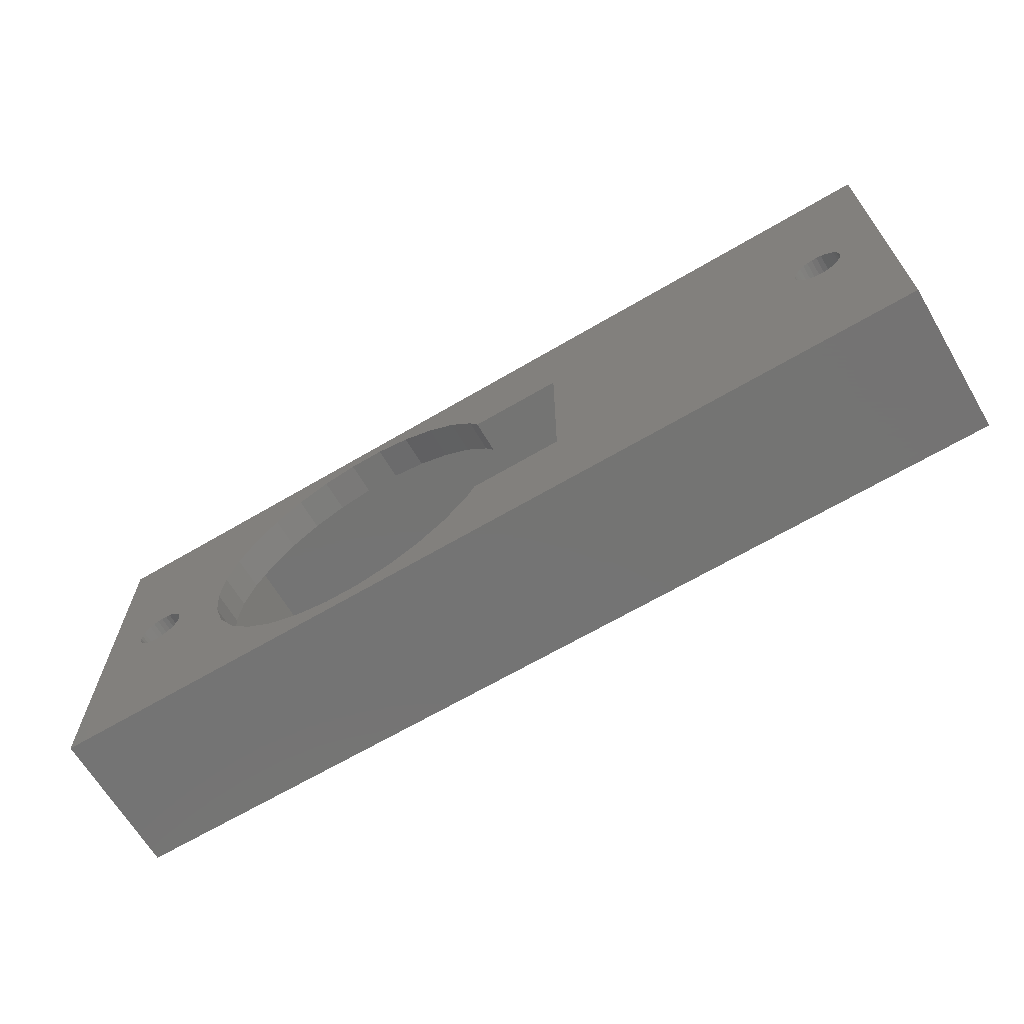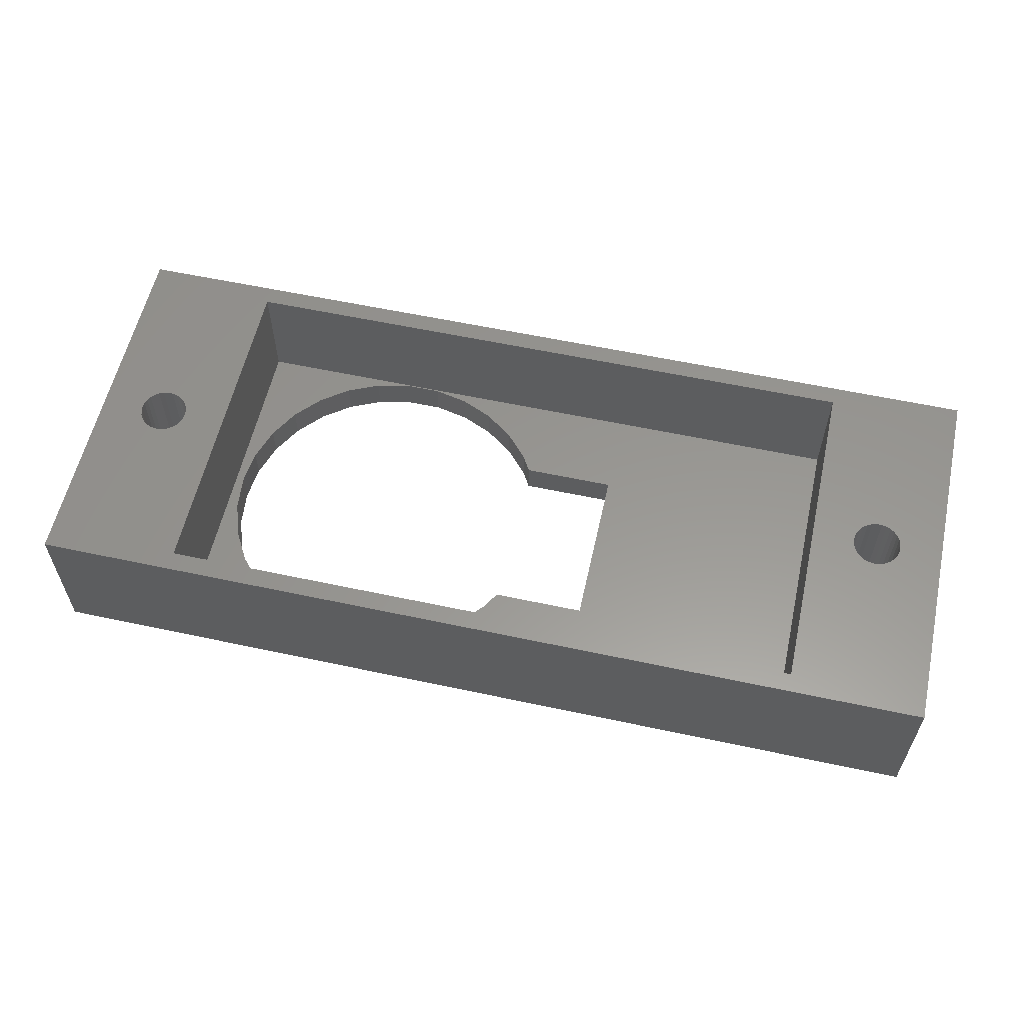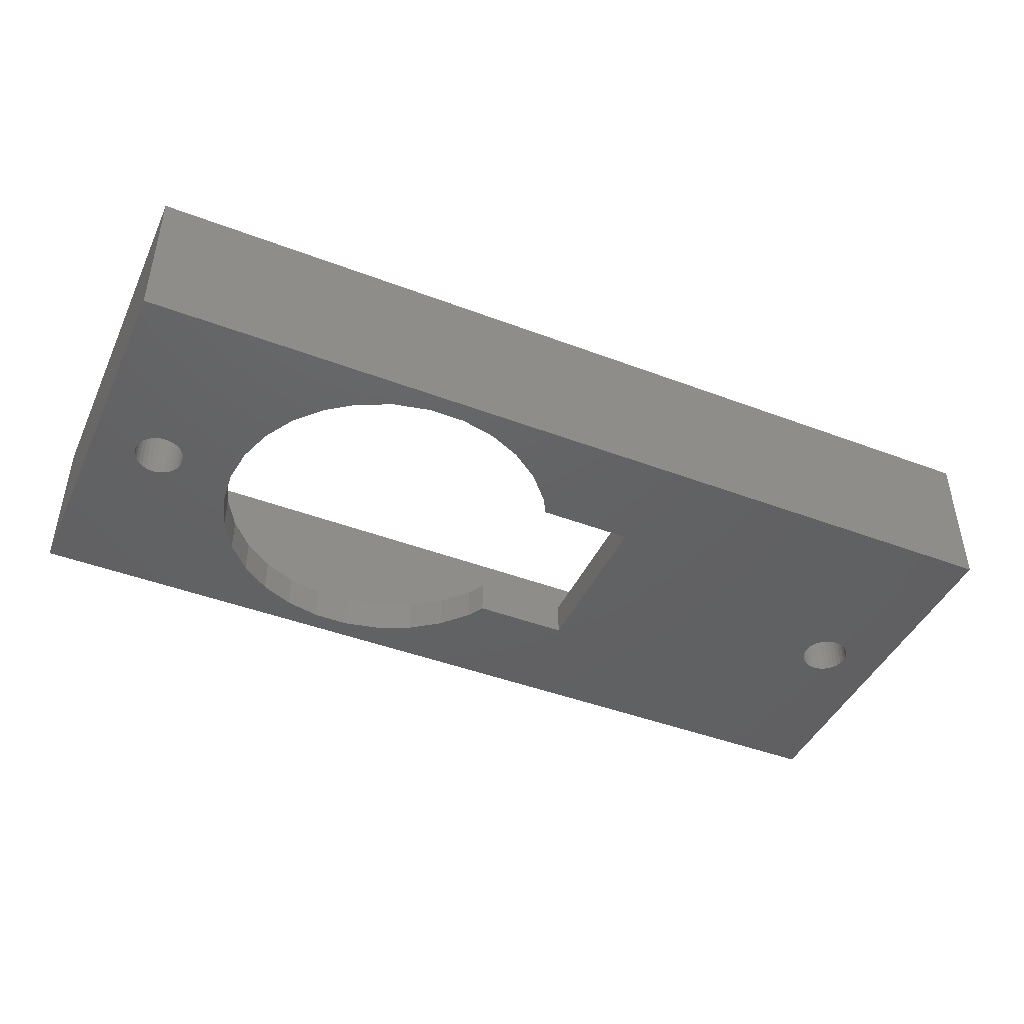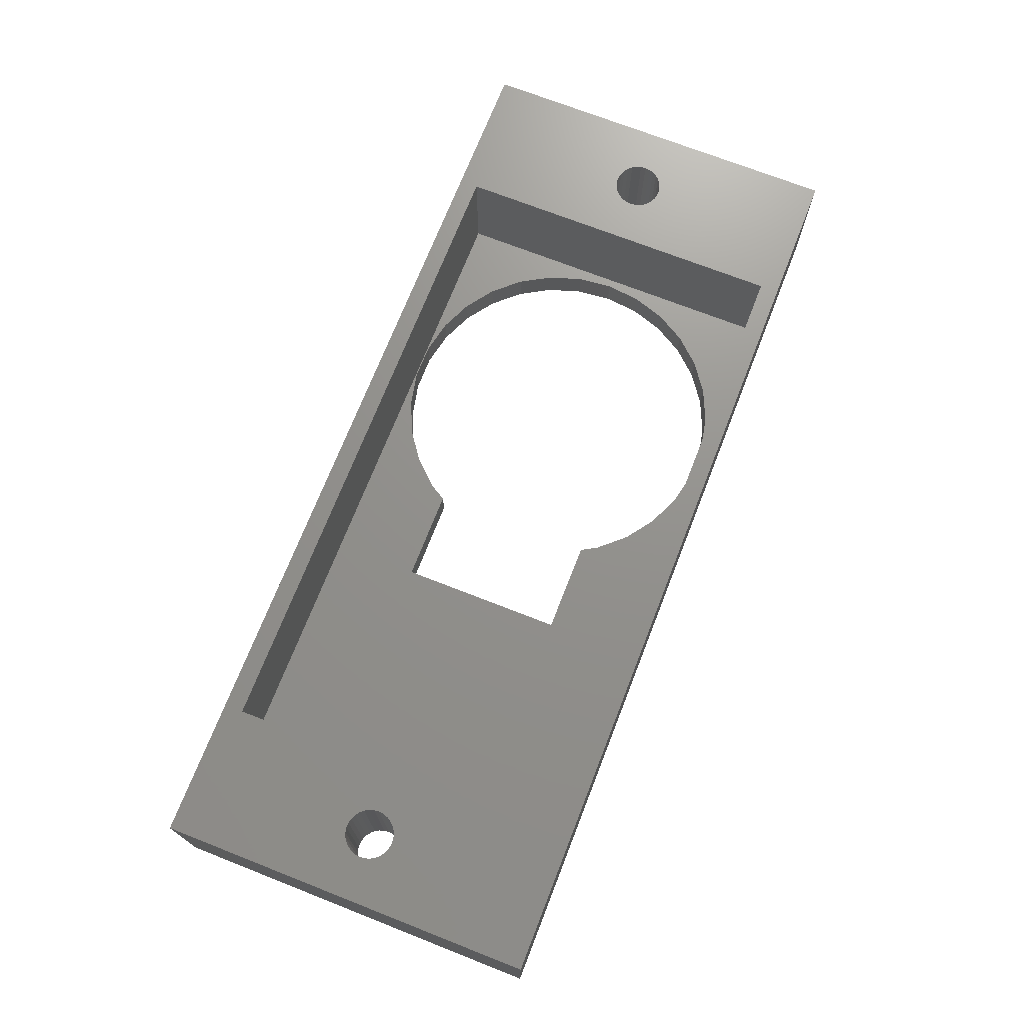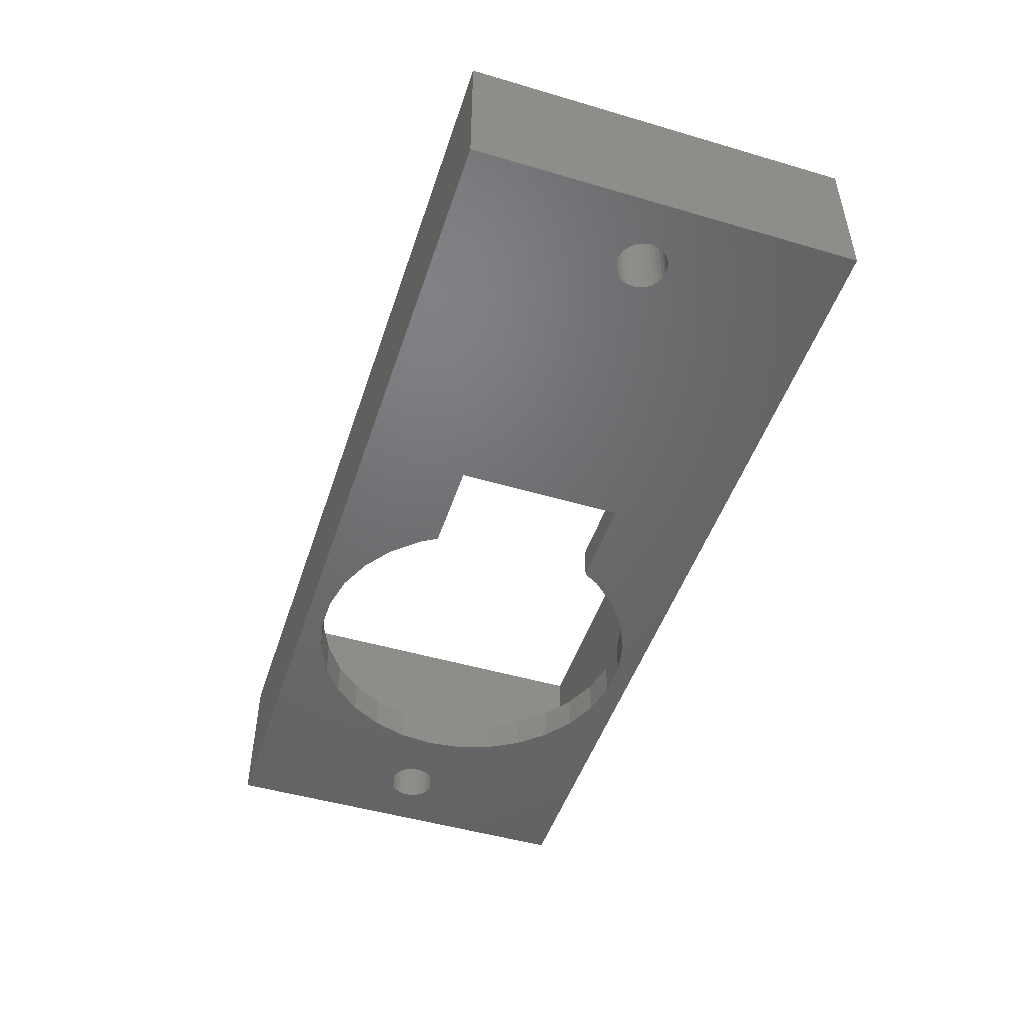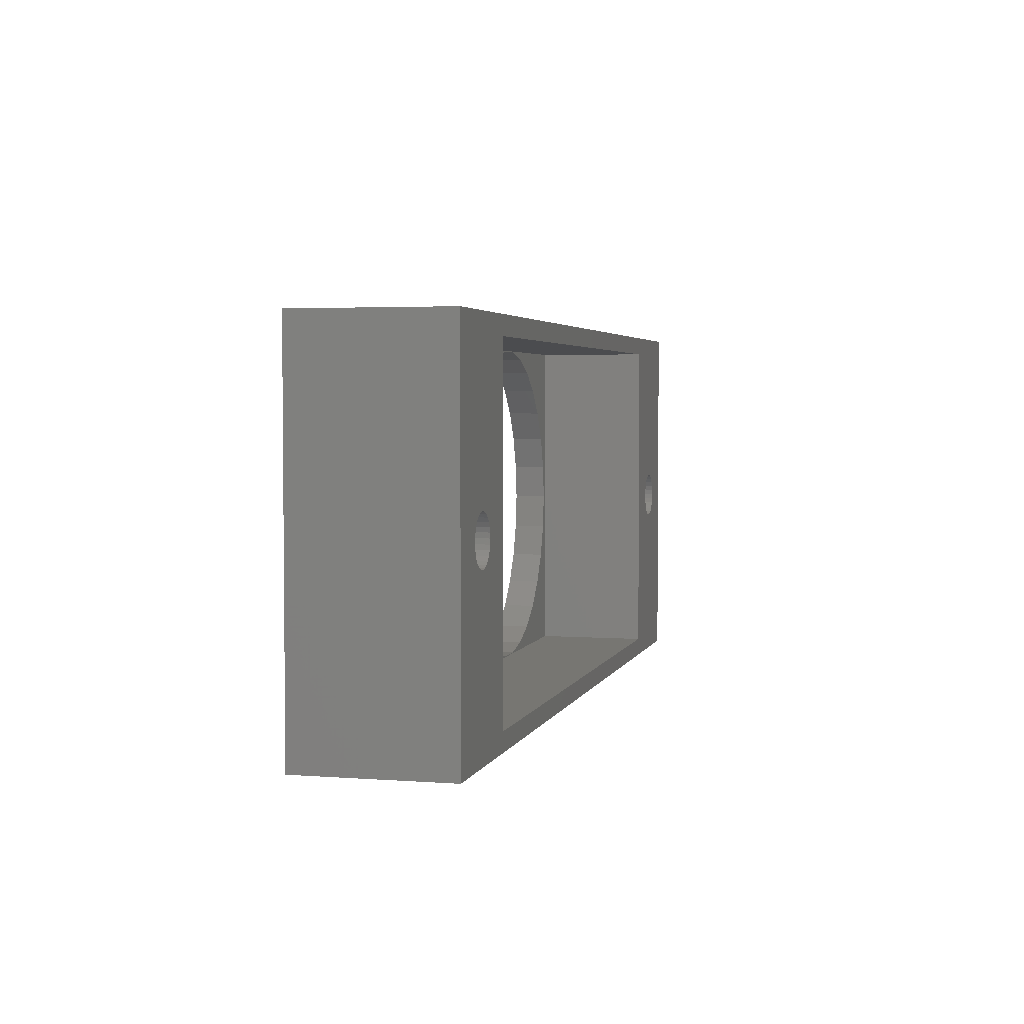
<metadata>
{"format":"stl","ext":"stl","renderer":"f3d","projection":"perspective","resolution":1024,"background":"white","views":[{"elev":-66.1,"azim":-149.4,"up":"+Y"},{"elev":58.5,"azim":-167.5,"up":"+Z"},{"elev":-44.2,"azim":156.1,"up":"+Z"},{"elev":71.8,"azim":-68.6,"up":"+Z"},{"elev":-48.7,"azim":-108.1,"up":"+Z"},{"elev":3.4,"azim":-75.8,"up":"+Y"}]}
</metadata>
<code>
# stl→obj: 194 verts, 396 faces
v -17 -7 -2.75
v -17 7 2.75
v -17 7 -2.75
v -17 -7 2.75
v 17 7 2.75
v 15.4 0 2.75
v 17 -7 2.75
v 15.38 0.1871 2.75
v 15.32 0.3661 2.75
v 15.23 0.529 2.75
v 15.1 0.6688 2.75
v 14.95 0.7794 2.75
v 14.78 0.8559 2.75
v 14.59 0.8951 2.75
v 12 6.3 2.75
v 14.41 0.8951 2.75
v 14.22 0.8559 2.75
v 14.05 0.7794 2.75
v 13.9 0.6688 2.75
v 13.77 0.529 2.75
v 13.62 0.1871 2.75
v 13.6 0 2.75
v 13.68 0.3661 2.75
v -12 6.3 2.75
v -13.6 0 2.75
v -12 -6.3 2.75
v -13.62 0.1871 2.75
v -13.68 0.3661 2.75
v -13.77 0.529 2.75
v -13.9 0.6688 2.75
v -14.05 0.7794 2.75
v -14.22 0.8559 2.75
v -14.41 0.8951 2.75
v -14.59 0.8951 2.75
v -14.78 0.8559 2.75
v -14.95 0.7794 2.75
v -15.1 0.6688 2.75
v -15.23 0.529 2.75
v -15.38 0.1871 2.75
v -15.4 0 2.75
v -15.32 0.3661 2.75
v 15.38 -0.1871 2.75
v 15.32 -0.3661 2.75
v 15.23 -0.529 2.75
v 15.1 -0.6688 2.75
v 14.95 -0.7794 2.75
v 14.78 -0.8559 2.75
v 14.59 -0.8951 2.75
v 12 -6.3 2.75
v 14.41 -0.8951 2.75
v 14.22 -0.8559 2.75
v 14.05 -0.7794 2.75
v 13.9 -0.6688 2.75
v 13.77 -0.529 2.75
v 13.68 -0.3661 2.75
v 13.62 -0.1871 2.75
v -13.62 -0.1871 2.75
v -13.68 -0.3661 2.75
v -13.77 -0.529 2.75
v -13.9 -0.6688 2.75
v -14.05 -0.7794 2.75
v -14.22 -0.8559 2.75
v -14.41 -0.8951 2.75
v -14.59 -0.8951 2.75
v -14.78 -0.8559 2.75
v -14.95 -0.7794 2.75
v -15.1 -0.6688 2.75
v -15.23 -0.529 2.75
v -15.32 -0.3661 2.75
v -15.38 -0.1871 2.75
v 17 7 -2.75
v 17 -7 -2.75
v 15.4 0 -2.75
v 15.38 -0.1871 -2.75
v 15.32 -0.3661 -2.75
v 15.23 -0.529 -2.75
v 15.1 -0.6688 -2.75
v 14.95 -0.7794 -2.75
v 14.78 -0.8559 -2.75
v 14.59 -0.8951 -2.75
v 14.41 -0.8951 -2.75
v 11.16 -2.562 -2.75
v 14.22 -0.8559 -2.75
v 14.05 -0.7794 -2.75
v 11.56 -1.31 -2.75
v 13.9 -0.6688 -2.75
v 13.62 -0.1871 -2.75
v 11.7 0 -2.75
v 13.6 0 -2.75
v 13.68 -0.3661 -2.75
v 13.77 -0.529 -2.75
v 10.5 -3.703 -2.75
v 9.616 -4.682 -2.75
v 8.55 -5.456 -2.75
v 7.347 -5.992 -2.75
v 6.059 -6.265 -2.75
v 4.741 -6.265 -2.75
v 0.3032 -3.703 -2.75
v -3.5 -3.1 -2.75
v -0.04498 -3.1 -2.75
v 1.184 -4.682 -2.75
v 2.25 -5.456 -2.75
v 3.453 -5.992 -2.75
v -13.6 0 -2.75
v -3.5 3.1 -2.75
v -13.62 -0.1871 -2.75
v -13.68 -0.3661 -2.75
v -13.77 -0.529 -2.75
v -13.9 -0.6688 -2.75
v -14.05 -0.7794 -2.75
v -14.22 -0.8559 -2.75
v -14.41 -0.8951 -2.75
v -14.59 -0.8951 -2.75
v -15.38 -0.1871 -2.75
v -15.4 0 -2.75
v -15.32 -0.3661 -2.75
v -15.23 -0.529 -2.75
v -15.1 -0.6688 -2.75
v -14.95 -0.7794 -2.75
v -14.78 -0.8559 -2.75
v 15.38 0.1871 -2.75
v 15.32 0.3661 -2.75
v 15.23 0.529 -2.75
v 15.1 0.6688 -2.75
v 14.95 0.7794 -2.75
v 14.78 0.8559 -2.75
v 14.59 0.8951 -2.75
v 14.41 0.8951 -2.75
v 11.16 2.562 -2.75
v 14.22 0.8559 -2.75
v 14.05 0.7794 -2.75
v 11.56 1.31 -2.75
v 13.9 0.6688 -2.75
v 13.77 0.529 -2.75
v 13.68 0.3661 -2.75
v 13.62 0.1871 -2.75
v 10.5 3.703 -2.75
v 9.616 4.682 -2.75
v 8.55 5.456 -2.75
v 7.347 5.992 -2.75
v 6.059 6.265 -2.75
v 4.741 6.265 -2.75
v 0.3032 3.703 -2.75
v -0.04498 3.1 -2.75
v 1.184 4.682 -2.75
v 2.25 5.456 -2.75
v -13.62 0.1871 -2.75
v -13.68 0.3661 -2.75
v -13.77 0.529 -2.75
v -13.9 0.6688 -2.75
v -14.05 0.7794 -2.75
v -14.22 0.8559 -2.75
v -14.41 0.8951 -2.75
v -14.59 0.8951 -2.75
v -14.78 0.8559 -2.75
v 3.453 5.992 -2.75
v -14.95 0.7794 -2.75
v -15.1 0.6688 -2.75
v -15.23 0.529 -2.75
v -15.32 0.3661 -2.75
v -15.38 0.1871 -2.75
v 10.5 3.703 -1.5
v 11.16 2.562 -1.5
v 11.56 1.31 -1.5
v 7.347 5.992 -1.5
v 6.059 6.265 -1.5
v 8.55 5.456 -1.5
v 3.453 5.992 -1.5
v 2.25 5.456 -1.5
v -0.04498 3.1 -1.5
v 0.3032 3.703 -1.5
v 11.7 0 -1.5
v 11.56 -1.31 -1.5
v 6.059 -6.265 -1.5
v 7.347 -5.992 -1.5
v 9.616 4.682 -1.5
v 4.741 6.265 -1.5
v 1.184 4.682 -1.5
v 8.55 -5.456 -1.5
v 9.616 -4.682 -1.5
v 11.16 -2.562 -1.5
v 0.3032 -3.703 -1.5
v -0.04498 -3.1 -1.5
v 4.741 -6.265 -1.5
v 10.5 -3.703 -1.5
v 1.184 -4.682 -1.5
v 2.25 -5.456 -1.5
v 3.453 -5.992 -1.5
v -3.5 -3.1 -1.5
v -3.5 3.1 -1.5
v -12 6.3 -1.5
v -12 -6.3 -1.5
v 12 -6.3 -1.5
v 12 6.3 -1.5
f 1 2 3
f 2 1 4
f 5 6 7
f 5 8 6
f 5 9 8
f 5 10 9
f 5 11 10
f 5 12 11
f 5 13 12
f 5 14 13
f 15 14 5
f 14 15 16
f 16 15 17
f 17 15 18
f 18 15 19
f 19 15 20
f 21 15 22
f 23 15 21
f 20 15 23
f 5 24 15
f 24 25 26
f 24 27 25
f 24 28 27
f 24 29 28
f 24 30 29
f 24 31 30
f 24 32 31
f 24 33 32
f 24 34 33
f 2 34 24
f 34 2 35
f 35 2 36
f 36 2 37
f 37 2 38
f 39 2 40
f 41 2 39
f 38 2 41
f 2 24 5
f 42 7 6
f 43 7 42
f 44 7 43
f 45 7 44
f 46 7 45
f 47 7 46
f 48 7 47
f 49 48 50
f 49 50 51
f 49 51 52
f 49 52 53
f 49 53 54
f 49 54 55
f 49 22 15
f 22 49 56
f 49 55 56
f 48 49 7
f 26 7 49
f 57 26 25
f 58 26 57
f 59 26 58
f 60 26 59
f 61 26 60
f 62 26 61
f 63 26 62
f 64 26 63
f 4 64 65
f 4 65 66
f 4 66 67
f 4 67 68
f 4 68 69
f 4 40 2
f 26 4 7
f 64 4 26
f 70 4 69
f 40 4 70
f 7 71 5
f 71 7 72
f 71 2 5
f 2 71 3
f 72 73 71
f 72 74 73
f 72 75 74
f 72 76 75
f 72 77 76
f 72 78 77
f 72 79 78
f 72 80 79
f 72 81 80
f 82 81 72
f 81 82 83
f 83 82 84
f 85 84 82
f 84 85 86
f 87 88 89
f 90 88 87
f 86 85 91
f 90 85 88
f 91 85 90
f 72 92 82
f 72 93 92
f 72 94 93
f 72 95 94
f 72 96 95
f 72 97 96
f 98 99 100
f 101 99 98
f 102 99 101
f 1 102 103
f 99 104 105
f 102 1 99
f 99 106 104
f 99 107 106
f 99 108 107
f 99 109 108
f 110 99 1
f 99 110 109
f 110 1 111
f 111 1 112
f 112 1 113
f 114 1 115
f 116 1 114
f 117 1 116
f 118 1 117
f 119 1 118
f 120 1 119
f 113 1 120
f 97 1 103
f 1 97 72
f 121 71 73
f 122 71 121
f 123 71 122
f 124 71 123
f 125 71 124
f 126 71 125
f 127 71 126
f 128 71 127
f 129 128 130
f 129 130 131
f 132 131 133
f 132 133 134
f 132 134 135
f 88 136 89
f 88 135 136
f 132 135 88
f 131 132 129
f 128 129 71
f 137 71 129
f 138 71 137
f 139 71 138
f 140 71 139
f 141 71 140
f 142 71 141
f 105 143 144
f 105 145 143
f 105 146 145
f 3 146 105
f 147 105 104
f 148 105 147
f 149 105 148
f 150 105 149
f 151 105 150
f 105 151 3
f 3 151 152
f 3 152 153
f 3 153 154
f 3 154 155
f 3 115 1
f 142 3 71
f 156 3 142
f 146 3 156
f 157 3 155
f 158 3 157
f 159 3 158
f 160 3 159
f 161 3 160
f 115 3 161
f 1 7 4
f 7 1 72
f 129 162 137
f 162 129 163
f 132 163 129
f 163 132 164
f 141 165 166
f 165 141 140
f 140 167 165
f 167 140 139
f 146 168 169
f 168 146 156
f 170 143 171
f 143 170 144
f 85 172 88
f 172 85 173
f 95 174 175
f 174 95 96
f 137 176 138
f 176 137 162
f 142 166 177
f 166 142 141
f 139 176 167
f 176 139 138
f 145 169 178
f 169 145 146
f 156 177 168
f 177 156 142
f 171 145 178
f 145 171 143
f 88 164 132
f 164 88 172
f 93 179 180
f 179 93 94
f 82 173 85
f 173 82 181
f 182 100 183
f 100 182 98
f 96 184 174
f 184 96 97
f 94 175 179
f 175 94 95
f 93 185 92
f 185 93 180
f 92 181 82
f 181 92 185
f 102 186 187
f 186 102 101
f 103 187 188
f 187 103 102
f 97 188 184
f 188 97 103
f 186 98 182
f 98 186 101
f 189 105 190
f 105 189 99
f 100 189 183
f 189 100 99
f 105 170 190
f 170 105 144
f 26 191 24
f 191 26 192
f 193 15 194
f 15 193 49
f 194 172 193
f 194 164 172
f 194 163 164
f 194 162 163
f 194 176 162
f 194 167 176
f 194 165 167
f 194 166 165
f 194 177 166
f 171 190 170
f 178 190 171
f 169 190 178
f 191 169 168
f 190 191 189
f 169 191 190
f 177 191 168
f 191 177 194
f 173 193 172
f 181 193 173
f 185 193 181
f 180 193 185
f 179 193 180
f 175 193 179
f 174 193 175
f 184 193 174
f 189 182 183
f 189 186 182
f 189 187 186
f 192 187 189
f 184 192 193
f 188 192 184
f 187 192 188
f 192 189 191
f 193 26 49
f 26 193 192
f 191 15 24
f 15 191 194
f 122 10 123
f 10 122 9
f 128 14 16
f 14 128 127
f 123 11 124
f 11 123 10
f 127 13 14
f 13 127 126
f 131 17 18
f 17 131 130
f 74 6 73
f 6 74 42
f 79 48 47
f 48 79 80
f 121 9 122
f 9 121 8
f 125 11 12
f 11 125 124
f 126 12 13
f 12 126 125
f 22 136 21
f 136 22 89
f 23 134 20
f 134 23 135
f 133 18 19
f 18 133 131
f 130 16 17
f 16 130 128
f 20 133 19
f 133 20 134
f 73 8 121
f 8 73 6
f 75 42 74
f 42 75 43
f 54 90 55
f 90 54 91
f 77 46 45
f 46 77 78
f 21 135 23
f 135 21 136
f 76 43 75
f 43 76 44
f 80 50 48
f 50 80 81
f 78 47 46
f 47 78 79
f 55 87 56
f 87 55 90
f 56 89 22
f 89 56 87
f 53 91 54
f 91 53 86
f 77 44 76
f 44 77 45
f 84 53 52
f 53 84 86
f 83 52 51
f 52 83 84
f 81 51 50
f 51 81 83
f 148 29 149
f 29 148 28
f 154 33 34
f 33 154 153
f 149 30 150
f 30 149 29
f 153 32 33
f 32 153 152
f 157 35 36
f 35 157 155
f 106 25 104
f 25 106 57
f 111 63 62
f 63 111 112
f 147 28 148
f 28 147 27
f 151 30 31
f 30 151 150
f 152 31 32
f 31 152 151
f 40 161 39
f 161 40 115
f 41 159 38
f 159 41 160
f 158 36 37
f 36 158 157
f 155 34 35
f 34 155 154
f 38 158 37
f 158 38 159
f 104 27 147
f 27 104 25
f 107 57 106
f 57 107 58
f 68 116 69
f 116 68 117
f 109 61 60
f 61 109 110
f 39 160 41
f 160 39 161
f 108 58 107
f 58 108 59
f 112 64 63
f 64 112 113
f 110 62 61
f 62 110 111
f 113 65 64
f 65 113 120
f 69 114 70
f 114 69 116
f 70 115 40
f 115 70 114
f 67 117 68
f 117 67 118
f 109 59 108
f 59 109 60
f 120 66 65
f 66 120 119
f 119 67 66
f 67 119 118

</code>
